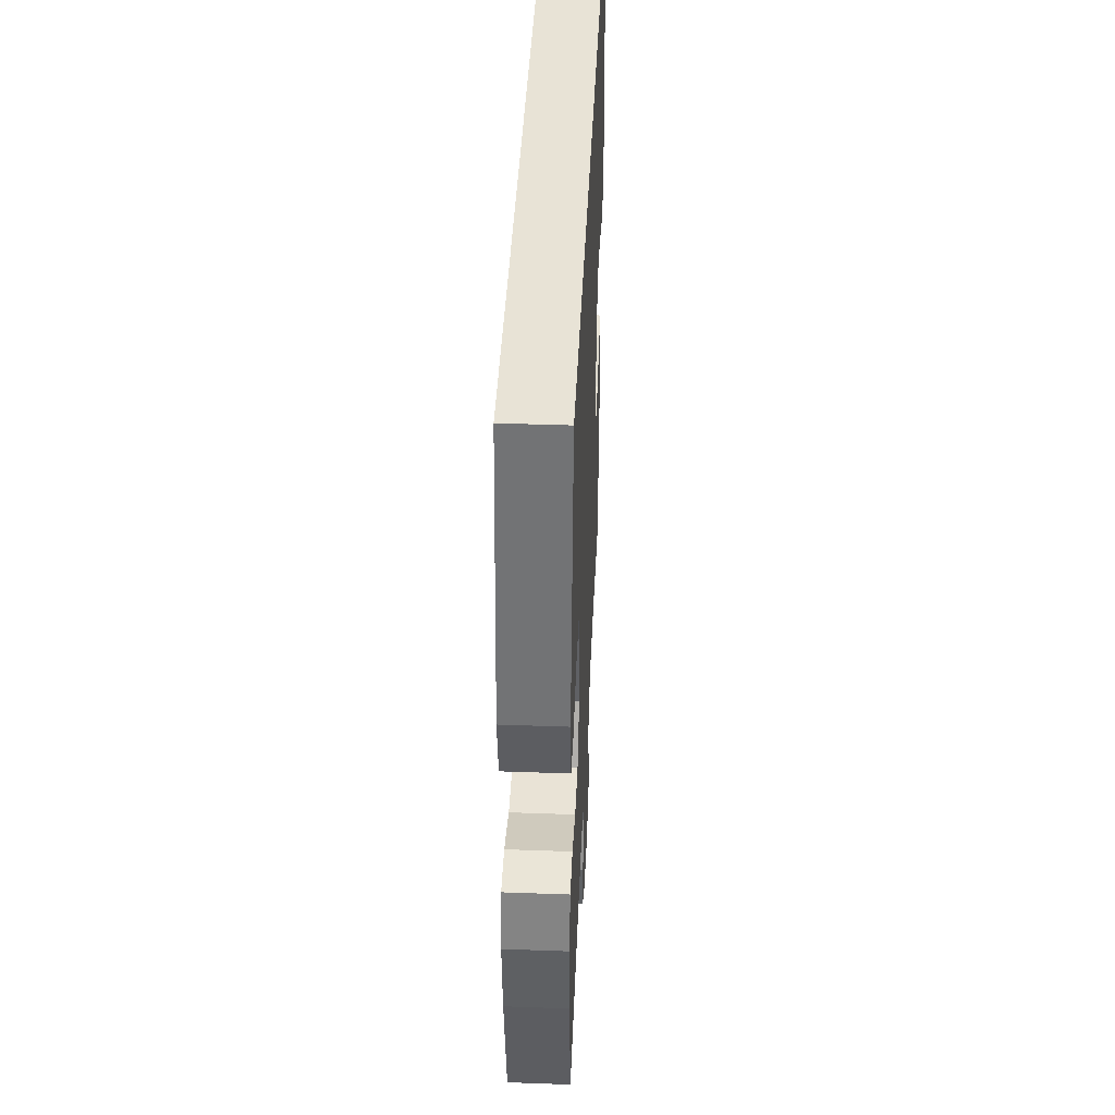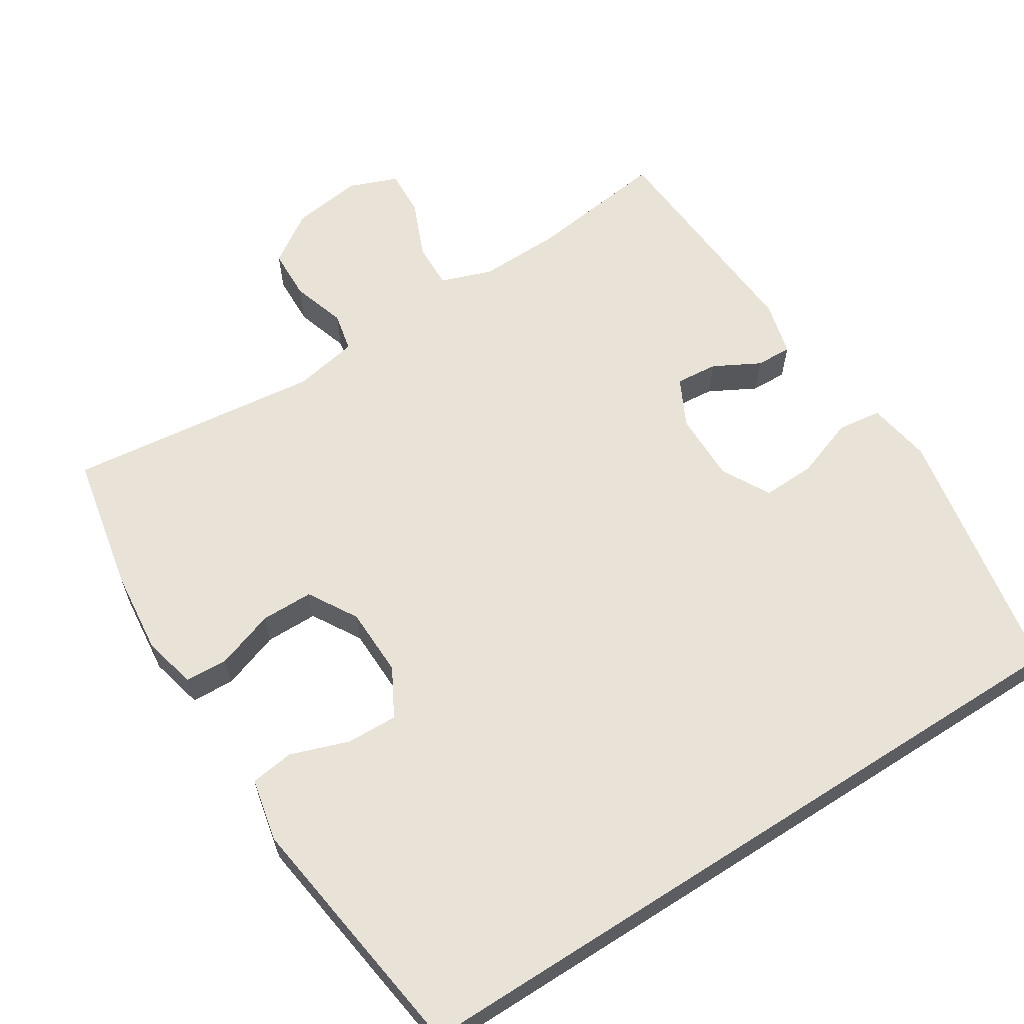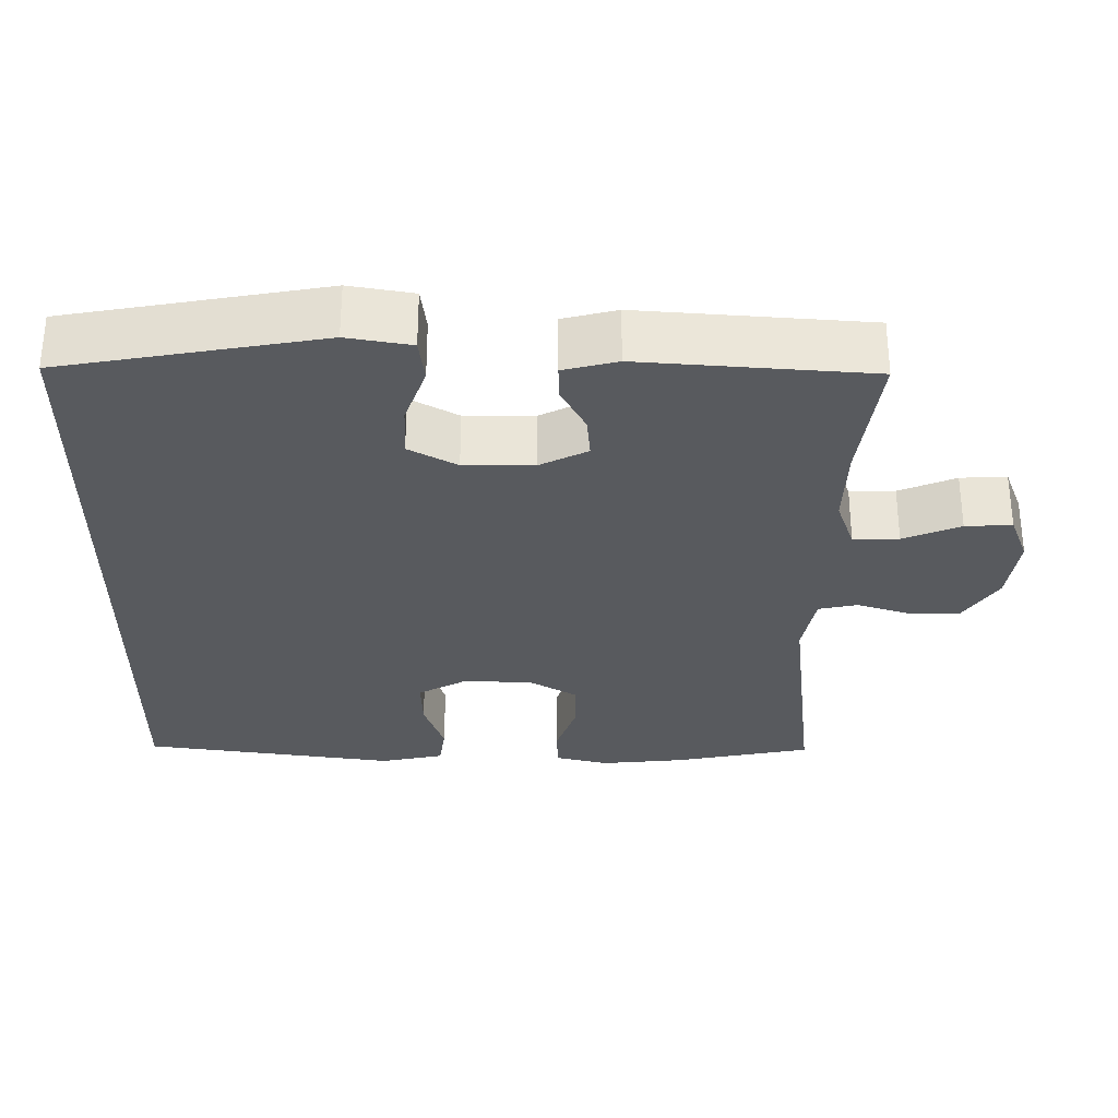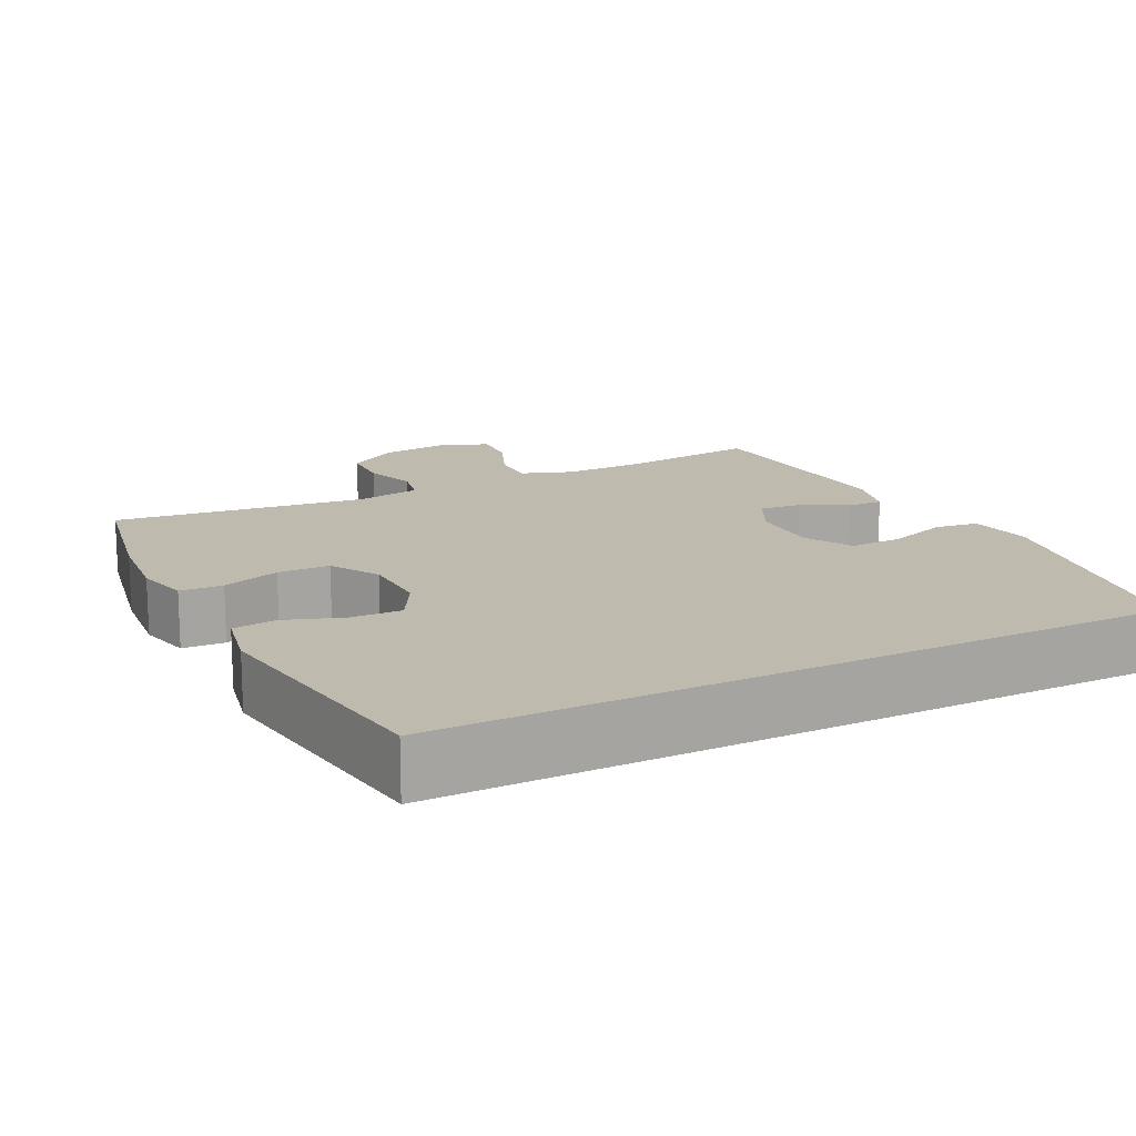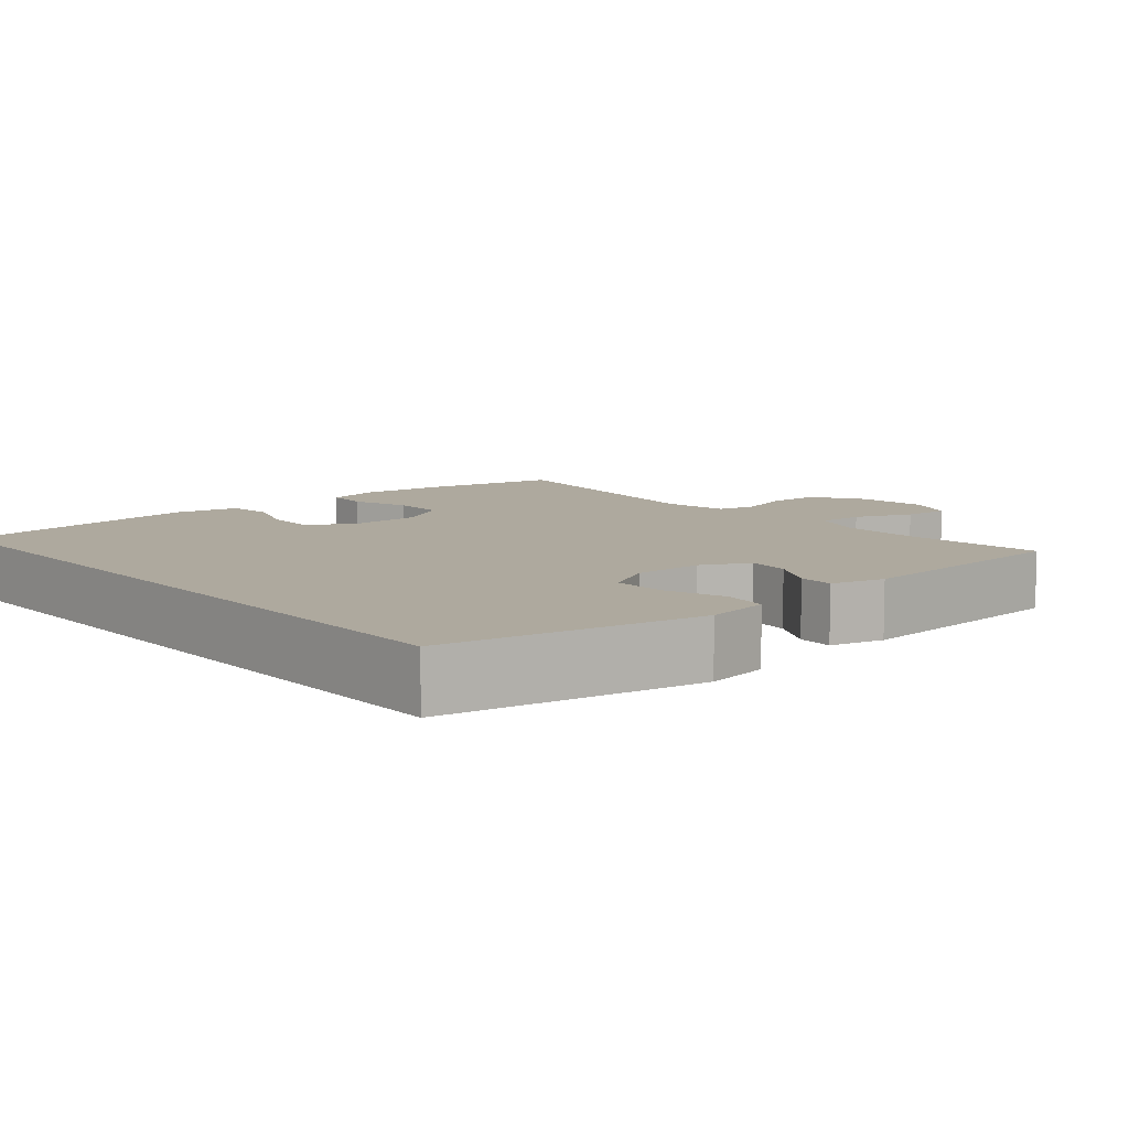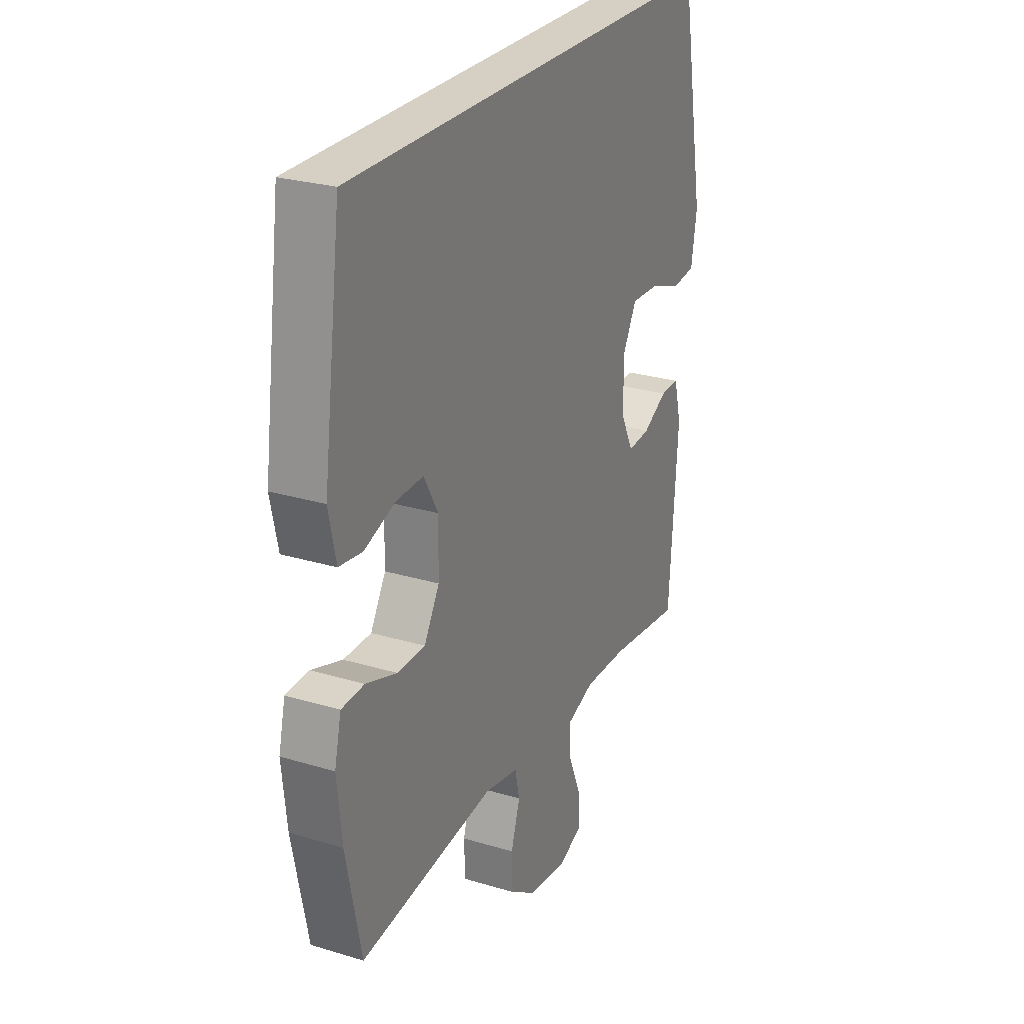
<metadata>
{"format":"obj","ext":"obj","renderer":"f3d","projection":"perspective","resolution":1024,"background":"white","views":[{"elev":41.6,"azim":-87.5,"up":"+Z"},{"elev":62.5,"azim":-32.6,"up":"+Y"},{"elev":-30.8,"azim":89.3,"up":"+Y"},{"elev":15.5,"azim":-27.0,"up":"+Y"},{"elev":9.0,"azim":49.5,"up":"+Y"},{"elev":26.3,"azim":-64.6,"up":"+Z"}]}
</metadata>
<code>
o path2400
v -0.5514 0.0375 0.1733
v -0.5326 0.0375 0.08571
v -0.4724 0.0375 0.07766
v -0.392 0.0375 0.1062
v -0.3212 0.0375 0.1087
v -0.2844 0.0375 0.04279
v -0.2861 0.0375 -0.05327
v -0.3258 0.0375 -0.1211
v -0.398 0.0375 -0.1219
v -0.4784 0.0375 -0.09464
v -0.5377 0.0375 -0.09771
v -0.5551 0.0375 -0.1718
v -0.543 0.0375 -0.286
v -0.5041 0.0375 -0.4774
v -0.1533 0.0375 -0.4351
v -0.06392 0.0375 -0.4518
v -0.05199 0.0375 -0.5057
v -0.07546 0.0375 -0.58
v -0.07303 0.0375 -0.6506
v -0.003554 0.0375 -0.6964
v 0.09398 0.0375 -0.7091
v 0.1605 0.0375 -0.683
v 0.1568 0.0375 -0.6186
v 0.1237 0.0375 -0.5399
v 0.1216 0.0375 -0.4769
v 0.1928 0.0375 -0.4513
v 0.3062 0.0375 -0.4536
v 0.4976 0.0375 -0.4774
v 0.5196 0.0375 -0.16
v 0.5002 0.0375 -0.08546
v 0.4509 0.0375 -0.08717
v 0.3869 0.0375 -0.1218
v 0.3289 0.0375 -0.1271
v 0.2954 0.0375 -0.06139
v 0.2944 0.0375 0.03529
v 0.3309 0.0375 0.1023
v 0.4041 0.0375 0.09981
v 0.4875 0.0375 0.07074
v 0.5482 0.0375 0.07877
v 0.5629 0.0375 0.1677
v 0.4976 0.0375 0.5245
v -0.5041 0.0375 0.5245
v -0.5514 -0.0375 0.1733
v -0.5326 -0.0375 0.08571
v -0.4724 -0.0375 0.07766
v -0.392 -0.0375 0.1062
v -0.3212 -0.0375 0.1087
v -0.2844 -0.0375 0.04279
v -0.2861 -0.0375 -0.05327
v -0.3258 -0.0375 -0.1211
v -0.398 -0.0375 -0.1219
v -0.4784 -0.0375 -0.09464
v -0.5377 -0.0375 -0.09771
v -0.5551 -0.0375 -0.1718
v -0.543 -0.0375 -0.286
v -0.5041 -0.0375 -0.4774
v -0.1533 -0.0375 -0.4351
v -0.06392 -0.0375 -0.4518
v -0.05199 -0.0375 -0.5057
v -0.07546 -0.0375 -0.58
v -0.07303 -0.0375 -0.6506
v -0.003554 -0.0375 -0.6964
v 0.09398 -0.0375 -0.7091
v 0.1605 -0.0375 -0.683
v 0.1568 -0.0375 -0.6186
v 0.1237 -0.0375 -0.5399
v 0.1216 -0.0375 -0.4769
v 0.1928 -0.0375 -0.4513
v 0.3062 -0.0375 -0.4536
v 0.4976 -0.0375 -0.4774
v 0.5196 -0.0375 -0.16
v 0.5002 -0.0375 -0.08546
v 0.4509 -0.0375 -0.08717
v 0.3869 -0.0375 -0.1218
v 0.3289 -0.0375 -0.1271
v 0.2954 -0.0375 -0.06139
v 0.2944 -0.0375 0.03529
v 0.3309 -0.0375 0.1023
v 0.4041 -0.0375 0.09981
v 0.4875 -0.0375 0.07074
v 0.5482 -0.0375 0.07877
v 0.5629 -0.0375 0.1677
v 0.4976 -0.0375 0.5245
v -0.5041 -0.0375 0.5245
v 0.5482 0.0375 0.07877
v 0.5482 0.0375 0.07877
v 0.5629 0.0375 0.1677
v 0.4875 0.0375 0.07074
v 0.5196 0.0375 -0.16
v 0.5002 0.0375 -0.08546
v 0.5002 0.0375 -0.08546
v 0.4976 0.0375 -0.4774
v 0.4976 0.0375 -0.4774
v 0.4976 0.0375 0.5245
v 0.4976 0.0375 0.5245
v 0.4509 0.0375 -0.08717
v -0.5041 0.0375 0.5245
v -0.5041 0.0375 0.5245
v 0.4041 0.0375 0.09981
v 0.3869 0.0375 -0.1218
v 0.3062 0.0375 -0.4536
v 0.3309 0.0375 0.1023
v 0.3309 0.0375 0.1023
v 0.3289 0.0375 -0.1271
v 0.3289 0.0375 -0.1271
v 0.2944 0.0375 0.03529
v 0.2954 0.0375 -0.06139
v 0.1928 0.0375 -0.4513
v 0.1216 0.0375 -0.4769
v 0.1216 0.0375 -0.4769
v 0.09398 0.0375 -0.7091
v 0.1605 0.0375 -0.683
v 0.1605 0.0375 -0.683
v 0.1568 0.0375 -0.6186
v 0.1237 0.0375 -0.5399
v -0.003554 0.0375 -0.6964
v -0.07303 0.0375 -0.6506
v -0.06392 0.0375 -0.4518
v -0.06392 0.0375 -0.4518
v -0.05199 0.0375 -0.5057
v -0.07546 0.0375 -0.58
v -0.1533 0.0375 -0.4351
v -0.2844 0.0375 0.04279
v -0.2861 0.0375 -0.05327
v -0.3212 0.0375 0.1087
v -0.3212 0.0375 0.1087
v -0.3258 0.0375 -0.1211
v -0.392 0.0375 0.1062
v -0.398 0.0375 -0.1219
v -0.4724 0.0375 0.07766
v -0.4784 0.0375 -0.09464
v -0.5041 0.0375 -0.4774
v -0.5041 0.0375 -0.4774
v -0.5326 0.0375 0.08571
v -0.5326 0.0375 0.08571
v -0.5377 0.0375 -0.09771
v -0.5377 0.0375 -0.09771
v -0.543 0.0375 -0.286
v -0.5514 0.0375 0.1733
v -0.5551 0.0375 -0.1718
v 0.5482 -0.0375 0.07877
v 0.5482 -0.0375 0.07877
v 0.5629 -0.0375 0.1677
v 0.4875 -0.0375 0.07074
v 0.5196 -0.0375 -0.16
v 0.5002 -0.0375 -0.08546
v 0.5002 -0.0375 -0.08546
v 0.4976 -0.0375 -0.4774
v 0.4976 -0.0375 -0.4774
v 0.4976 -0.0375 0.5245
v 0.4976 -0.0375 0.5245
v 0.4509 -0.0375 -0.08717
v -0.5041 -0.0375 0.5245
v -0.5041 -0.0375 0.5245
v 0.4041 -0.0375 0.09981
v 0.3869 -0.0375 -0.1218
v 0.3062 -0.0375 -0.4536
v 0.3309 -0.0375 0.1023
v 0.3309 -0.0375 0.1023
v 0.3289 -0.0375 -0.1271
v 0.3289 -0.0375 -0.1271
v 0.2944 -0.0375 0.03529
v 0.2954 -0.0375 -0.06139
v 0.1928 -0.0375 -0.4513
v 0.1216 -0.0375 -0.4769
v 0.1216 -0.0375 -0.4769
v 0.09398 -0.0375 -0.7091
v 0.1605 -0.0375 -0.683
v 0.1605 -0.0375 -0.683
v 0.1568 -0.0375 -0.6186
v 0.1237 -0.0375 -0.5399
v -0.003554 -0.0375 -0.6964
v -0.07303 -0.0375 -0.6506
v -0.06392 -0.0375 -0.4518
v -0.06392 -0.0375 -0.4518
v -0.05199 -0.0375 -0.5057
v -0.07546 -0.0375 -0.58
v -0.1533 -0.0375 -0.4351
v -0.2844 -0.0375 0.04279
v -0.2861 -0.0375 -0.05327
v -0.3212 -0.0375 0.1087
v -0.3212 -0.0375 0.1087
v -0.3258 -0.0375 -0.1211
v -0.392 -0.0375 0.1062
v -0.398 -0.0375 -0.1219
v -0.4724 -0.0375 0.07766
v -0.4784 -0.0375 -0.09464
v -0.5041 -0.0375 -0.4774
v -0.5041 -0.0375 -0.4774
v -0.5326 -0.0375 0.08571
v -0.5326 -0.0375 0.08571
v -0.5377 -0.0375 -0.09771
v -0.5377 -0.0375 -0.09771
v -0.543 -0.0375 -0.286
v -0.5514 -0.0375 0.1733
v -0.5551 -0.0375 -0.1718
f 171 172 170
f 186 184 195
f 181 153 184
f 179 162 158
f 150 181 158
f 156 145 152
f 150 158 155
f 187 196 185
f 180 174 163
f 185 194 183
f 157 160 164
f 153 181 150
f 143 144 141
f 179 180 162
f 178 194 188
f 162 180 163
f 152 145 146
f 183 178 180
f 180 178 174
f 143 155 144
f 194 185 196
f 190 186 195
f 176 165 174
f 176 171 165
f 179 158 181
f 160 157 156
f 163 164 160
f 170 167 168
f 178 183 194
f 173 172 177
f 167 170 172
f 150 155 143
f 156 157 145
f 192 196 187
f 163 165 164
f 195 184 153
f 177 171 176
f 145 157 148
f 172 171 177
f 174 165 163
f 86 40 82 142
f 38 39 81 80
f 29 91 147 71
f 93 29 71 149
f 40 95 151 82
f 30 31 73 72
f 41 98 154 83
f 37 38 80 79
f 31 32 74 73
f 27 28 70 69
f 103 37 79 159
f 32 105 161 74
f 35 36 78 77
f 33 34 76 75
f 26 27 69 68
f 34 35 77 76
f 110 26 68 166
f 21 113 169 63
f 22 23 65 64
f 23 24 66 65
f 24 25 67 66
f 20 21 63 62
f 19 20 62 61
f 119 17 59 175
f 18 19 61 60
f 17 18 60 59
f 15 16 58 57
f 6 7 49 48
f 126 6 48 182
f 7 8 50 49
f 4 5 47 46
f 8 9 51 50
f 3 4 46 45
f 9 10 52 51
f 133 15 57 189
f 135 3 45 191
f 10 137 193 52
f 13 14 56 55
f 1 2 44 43
f 42 1 43 84
f 12 13 55 54
f 11 12 54 53
f 115 114 116
f 130 139 128
f 125 128 97
f 123 102 106
f 94 102 125
f 100 96 89
f 94 99 102
f 131 129 140
f 124 107 118
f 129 127 138
f 101 108 104
f 97 94 125
f 87 85 88
f 123 106 124
f 122 132 138
f 106 107 124
f 96 90 89
f 127 124 122
f 124 118 122
f 87 88 99
f 138 140 129
f 134 139 130
f 120 118 109
f 120 109 115
f 123 125 102
f 104 100 101
f 107 104 108
f 114 112 111
f 122 138 127
f 117 121 116
f 111 116 114
f 94 87 99
f 100 89 101
f 136 131 140
f 107 108 109
f 139 97 128
f 121 120 115
f 89 92 101
f 116 121 115
f 118 107 109

</code>
